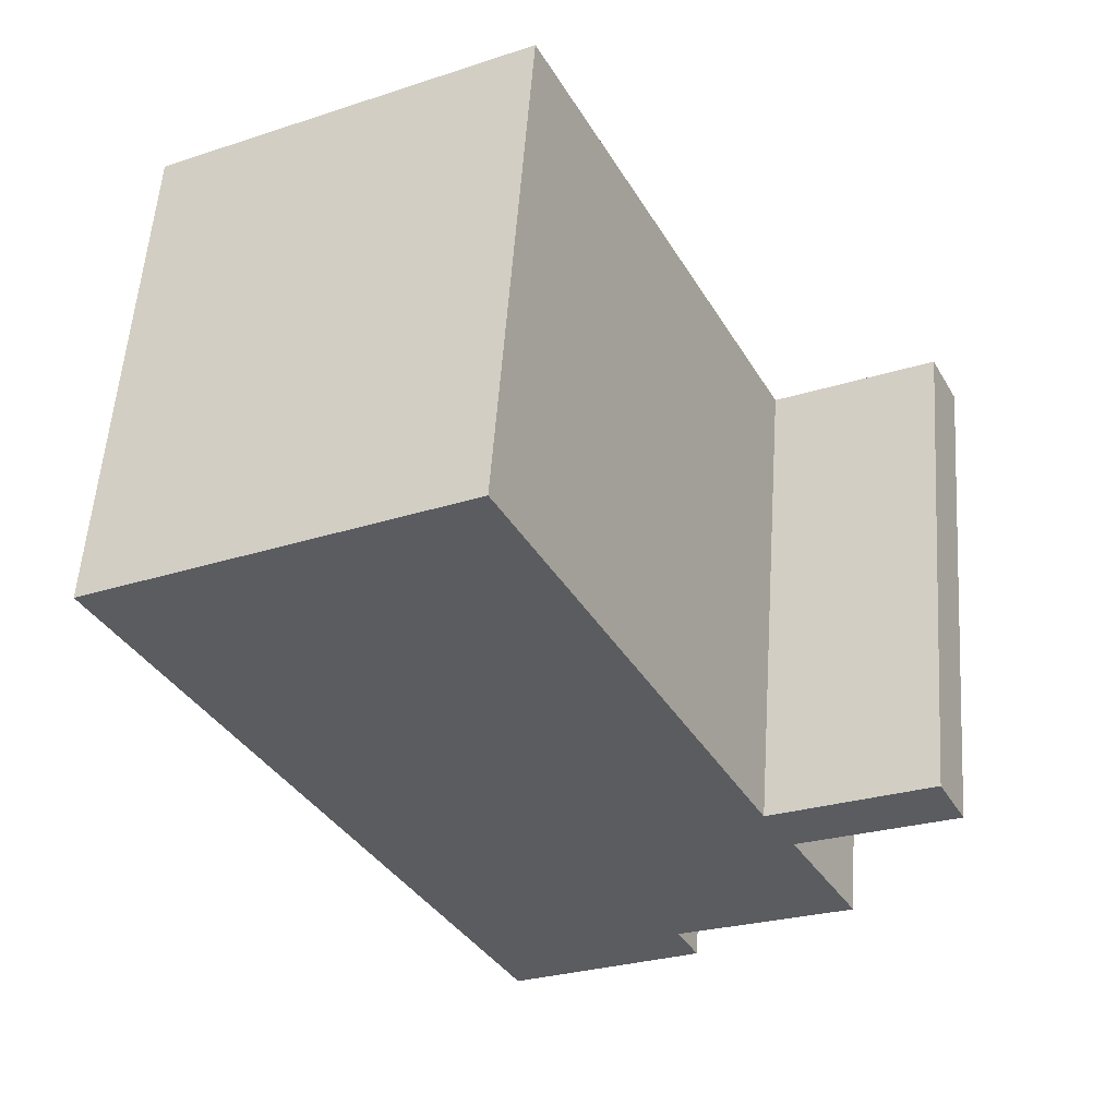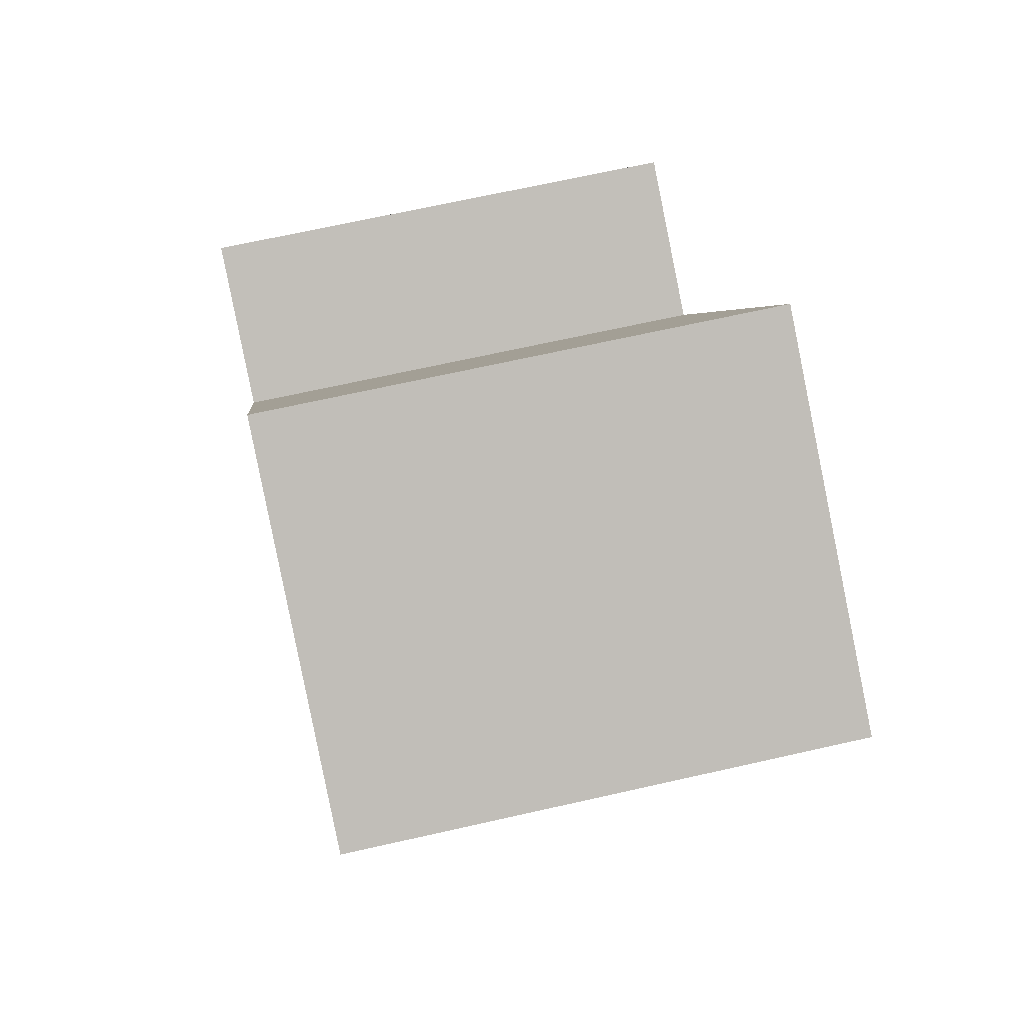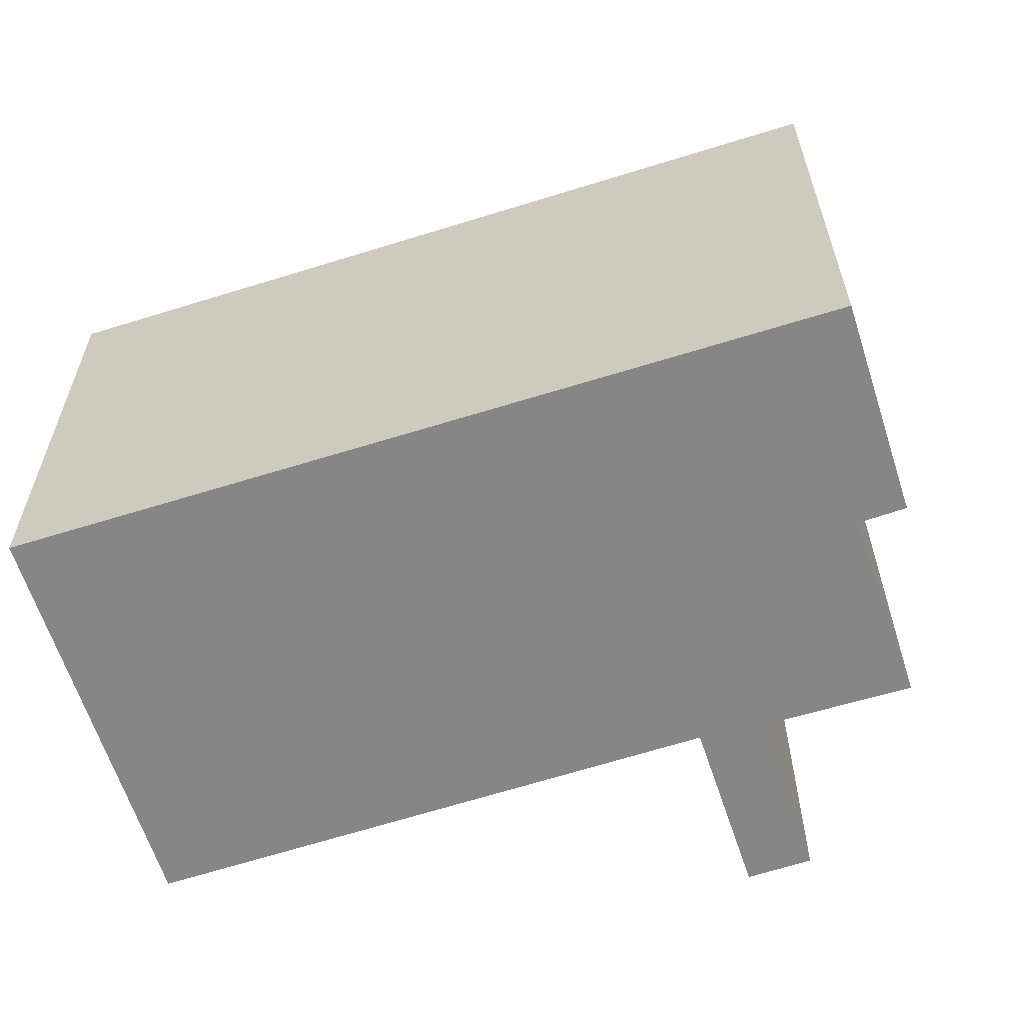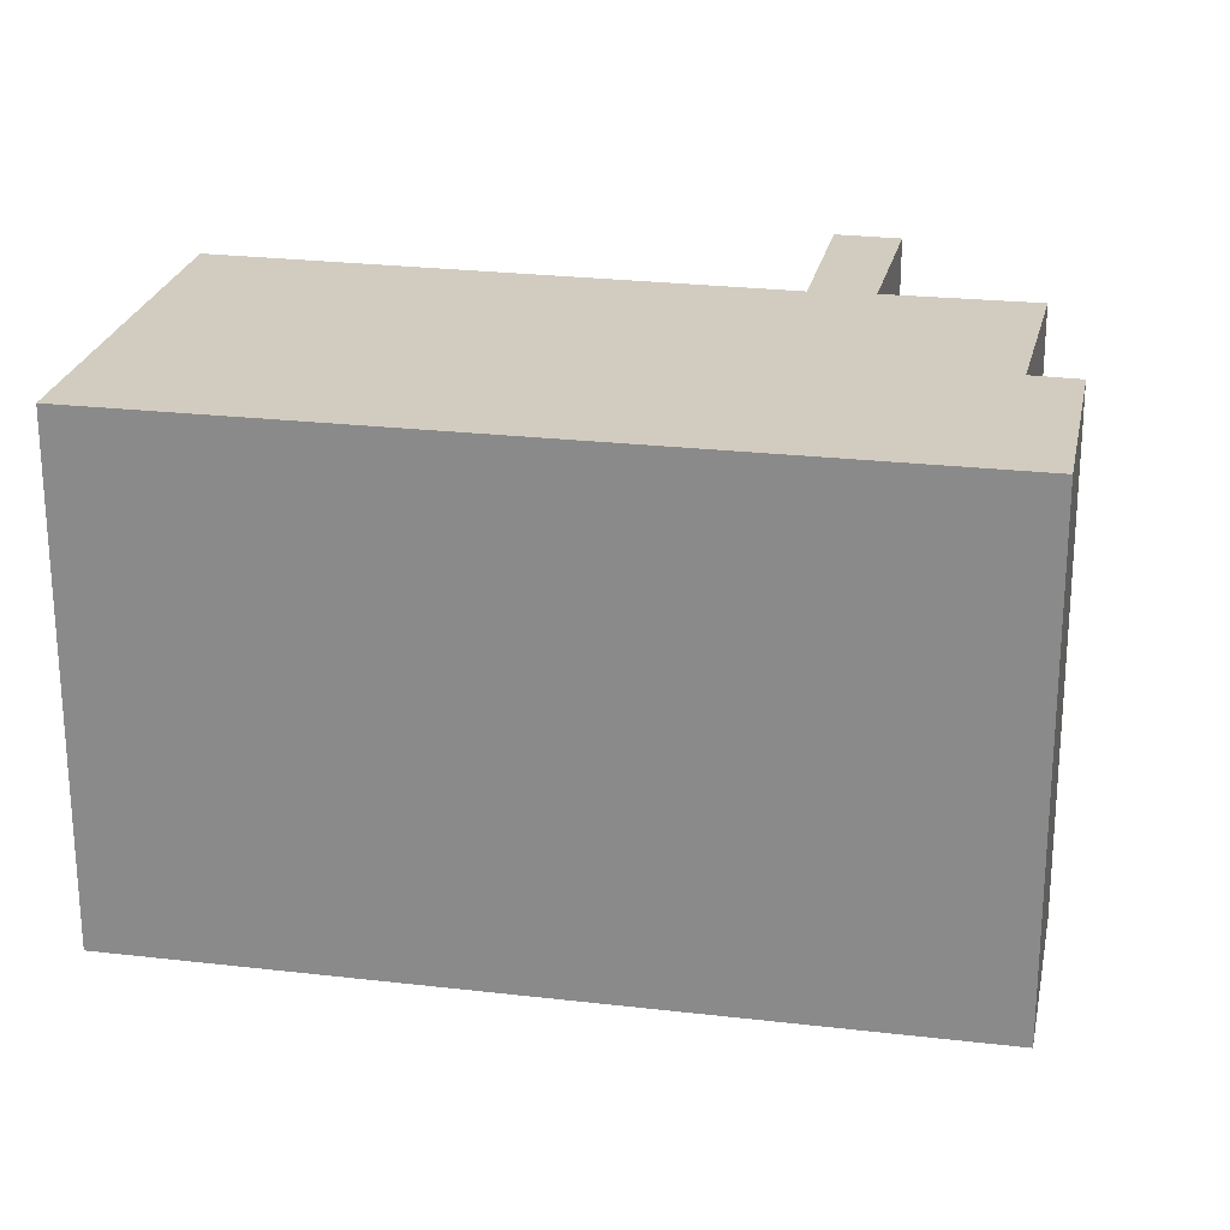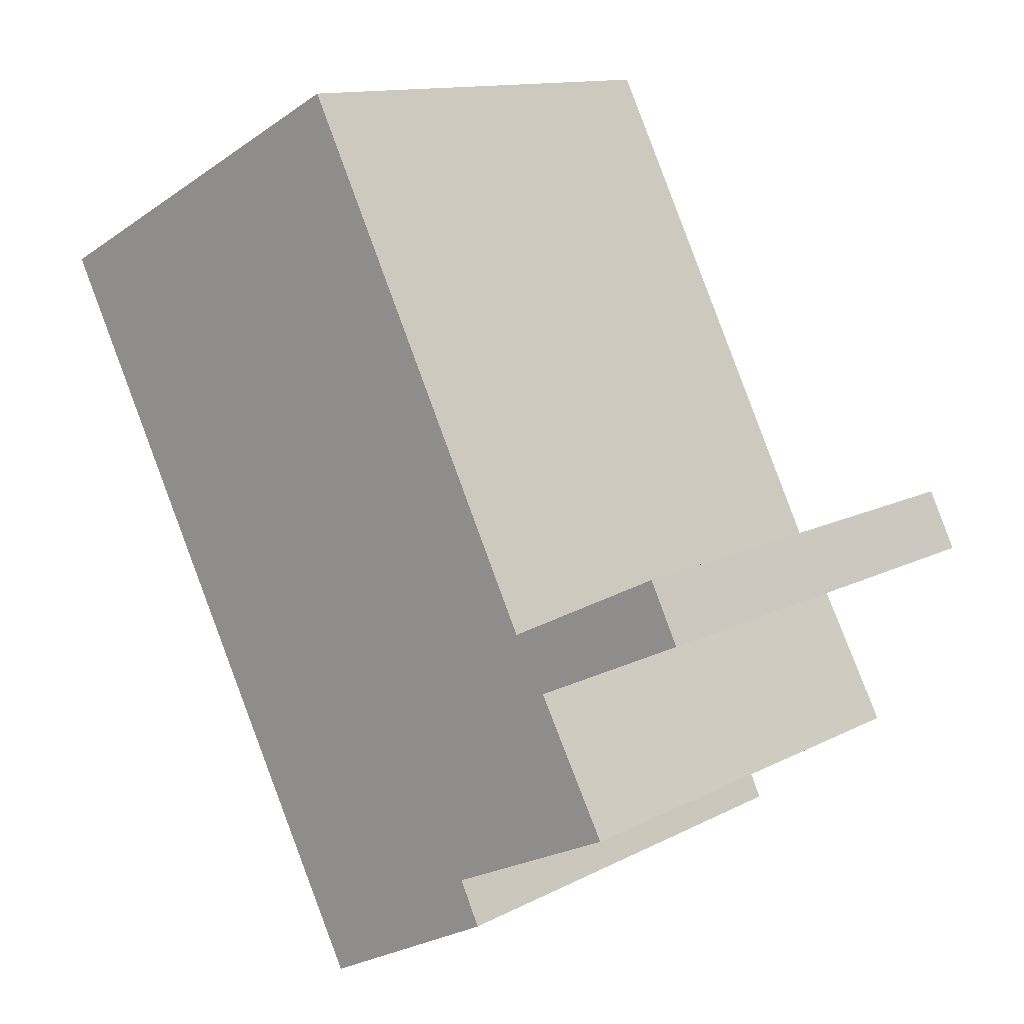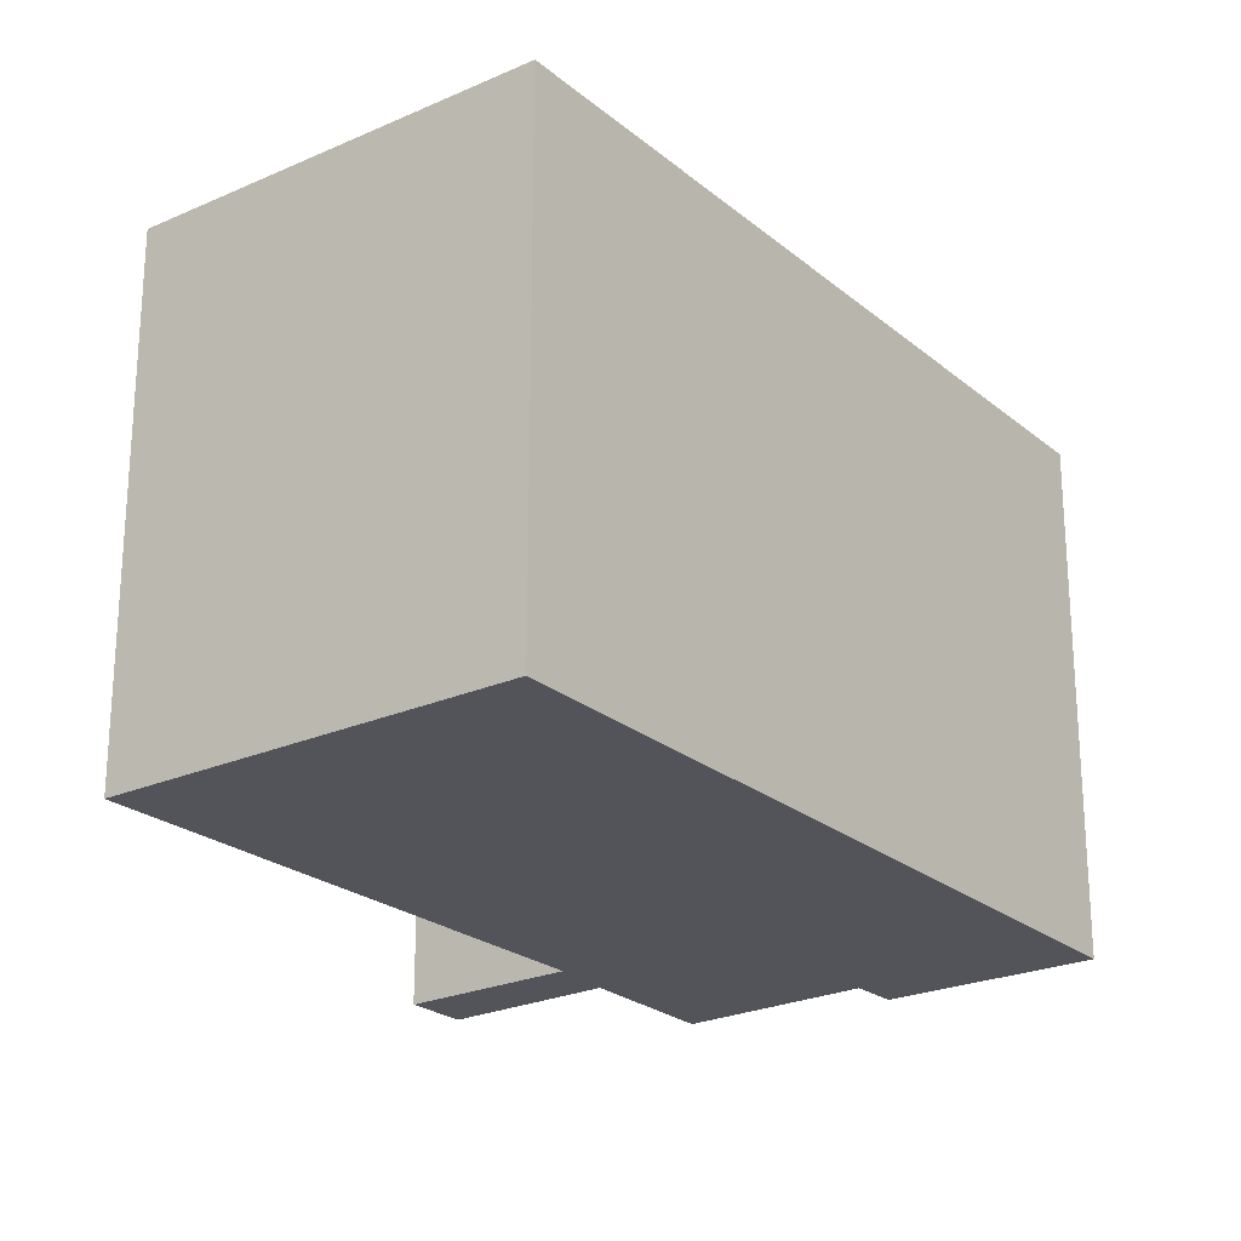
<metadata>
{"format":"obj","ext":"obj","renderer":"f3d","projection":"perspective","resolution":1024,"background":"white","views":[{"elev":55.9,"azim":-176.0,"up":"+Z"},{"elev":67.7,"azim":77.2,"up":"+Z"},{"elev":-62.2,"azim":135.0,"up":"+Y"},{"elev":24.2,"azim":128.3,"up":"+Y"},{"elev":12.5,"azim":-140.3,"up":"+Z"},{"elev":-23.7,"azim":63.9,"up":"+Y"}]}
</metadata>
<code>
v  15.56 9.743 5.691
v  3.697 9.743 -0.291
v  8.53 9.743 9.324
v  10.62 9.743 -3.865
v  3.629 9.743 -0.426
v  0 9.743 5.966e-16
v  2.844 9.743 -1.375
v  2.998 9.743 -1.449
v  1.635 9.743 -3.999
v  5.007 9.743 -5.595
v  8.298 9.743 -8.349
v  4.602 9.743 -6.443
v  3.396 9.743 -0.309
v  0.553 9.743 1.119
v  0 0 0
v  2.844 8.419e-17 -1.375
v  2.998 8.873e-17 -1.449
v  8.298 5.112e-16 -8.349
v  4.602 3.945e-16 -6.443
v  5.007 3.426e-16 -5.595
v  1.635 2.449e-16 -3.999
v  0.553 -6.852e-17 1.119
v  3.629 2.608e-17 -0.426
v  8.53 -5.709e-16 9.324
v  3.697 1.782e-17 -0.291
v  3.396 1.892e-17 -0.309
v  15.56 -3.485e-16 5.691
v  10.62 2.367e-16 -3.865
g defaultobject
f 1 2 3
f 2 1 4
f 2 4 5
f 5 4 6
f 6 4 7
f 7 4 8
f 8 4 9
f 9 4 10
f 10 4 11
f 10 11 12
f 13 6 14
f 6 13 5
f 7 15 6
f 15 7 8
f 15 8 16
f 16 8 17
f 18 12 11
f 12 18 19
f 20 9 10
f 9 20 21
f 15 14 6
f 14 15 22
f 23 2 5
f 2 23 3
f 3 23 24
f 24 23 25
f 19 10 12
f 10 19 20
f 21 8 9
f 8 21 17
f 22 13 14
f 13 22 5
f 5 22 23
f 23 22 26
f 24 1 3
f 1 24 27
f 27 4 1
f 4 27 28
f 4 28 11
f 11 28 18
f 15 17 22
f 17 15 16
f 21 20 17
f 24 28 27
f 28 24 25
f 28 25 18
f 18 25 23
f 18 23 26
f 18 26 17
f 17 26 22
f 18 17 20
f 18 20 19

</code>
